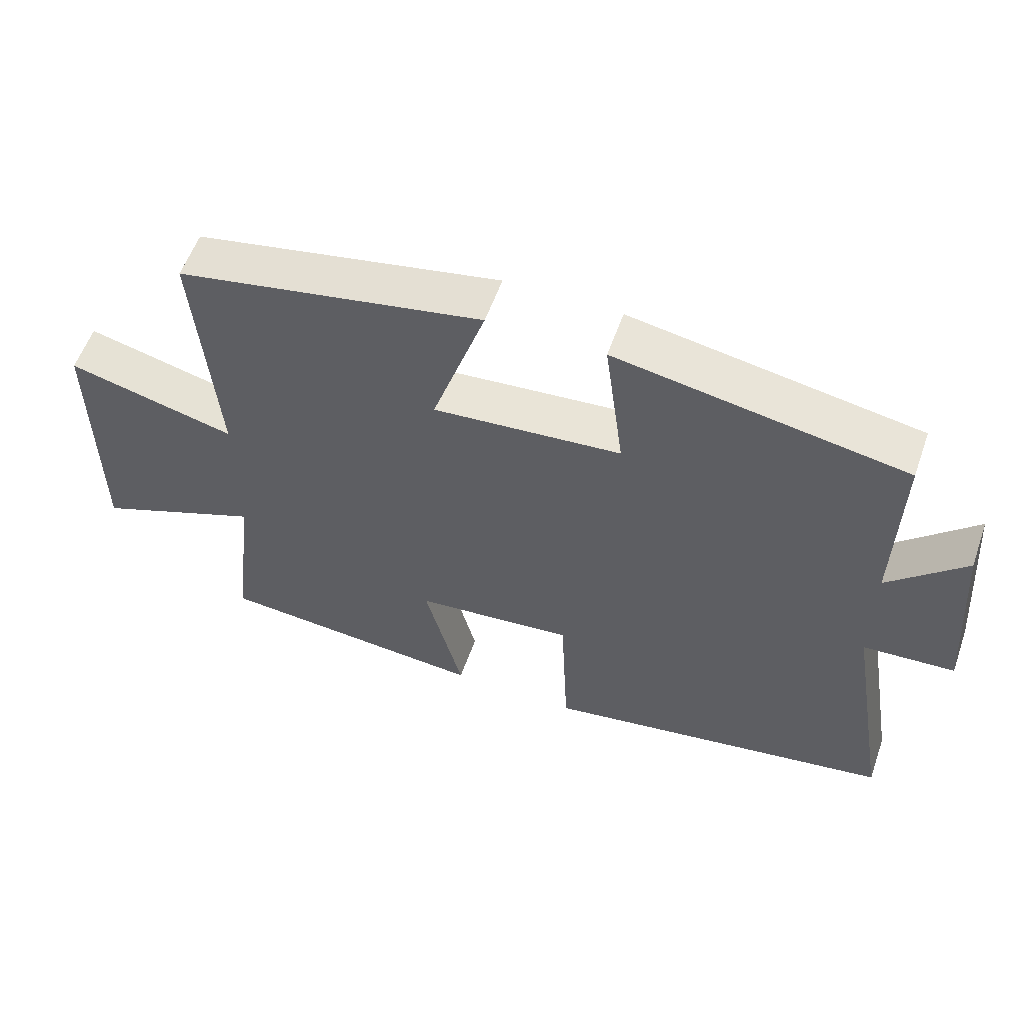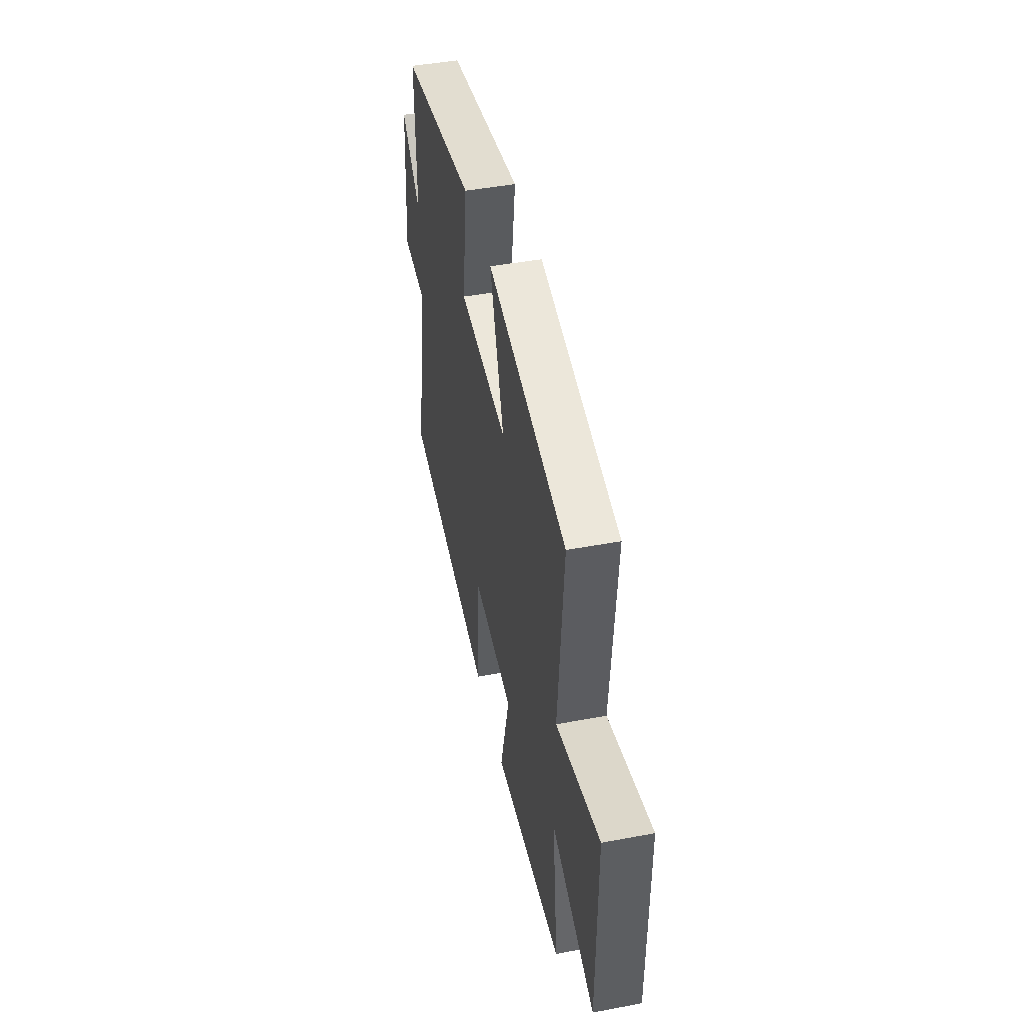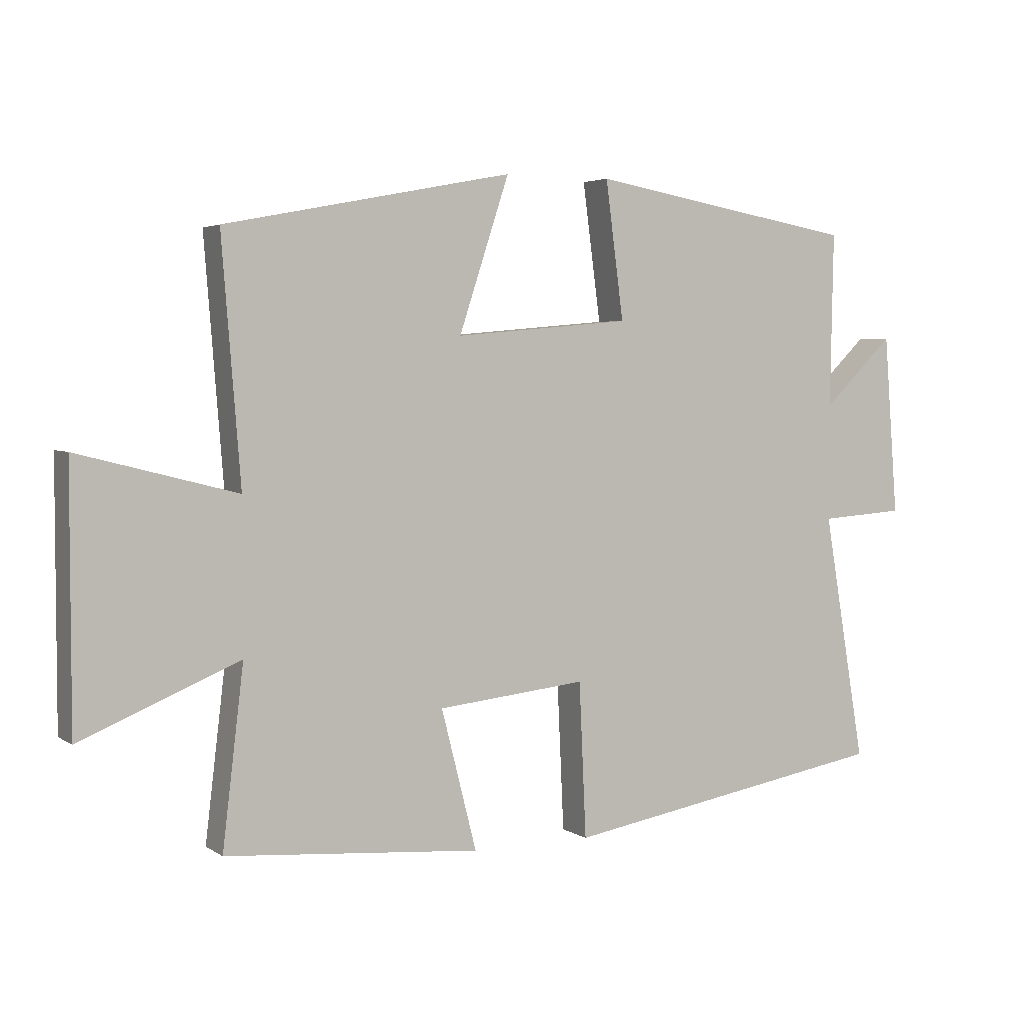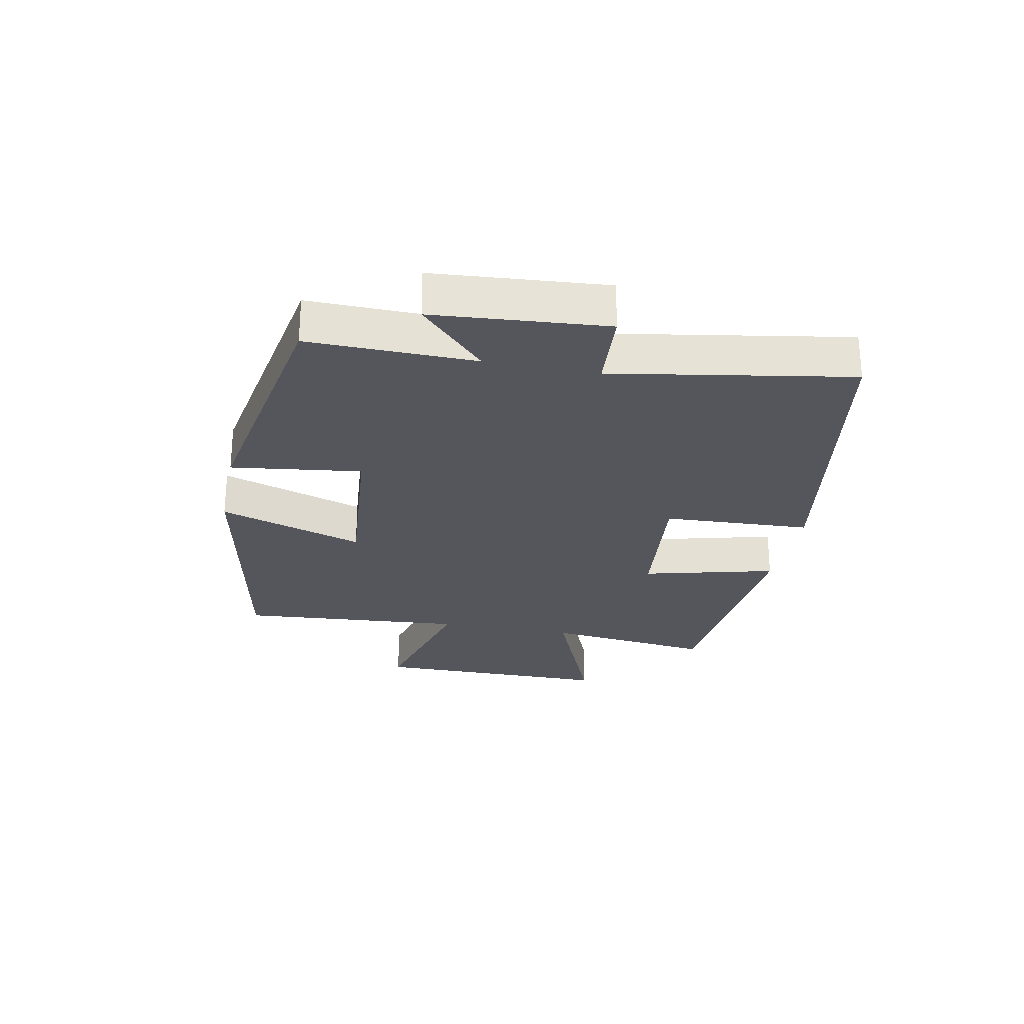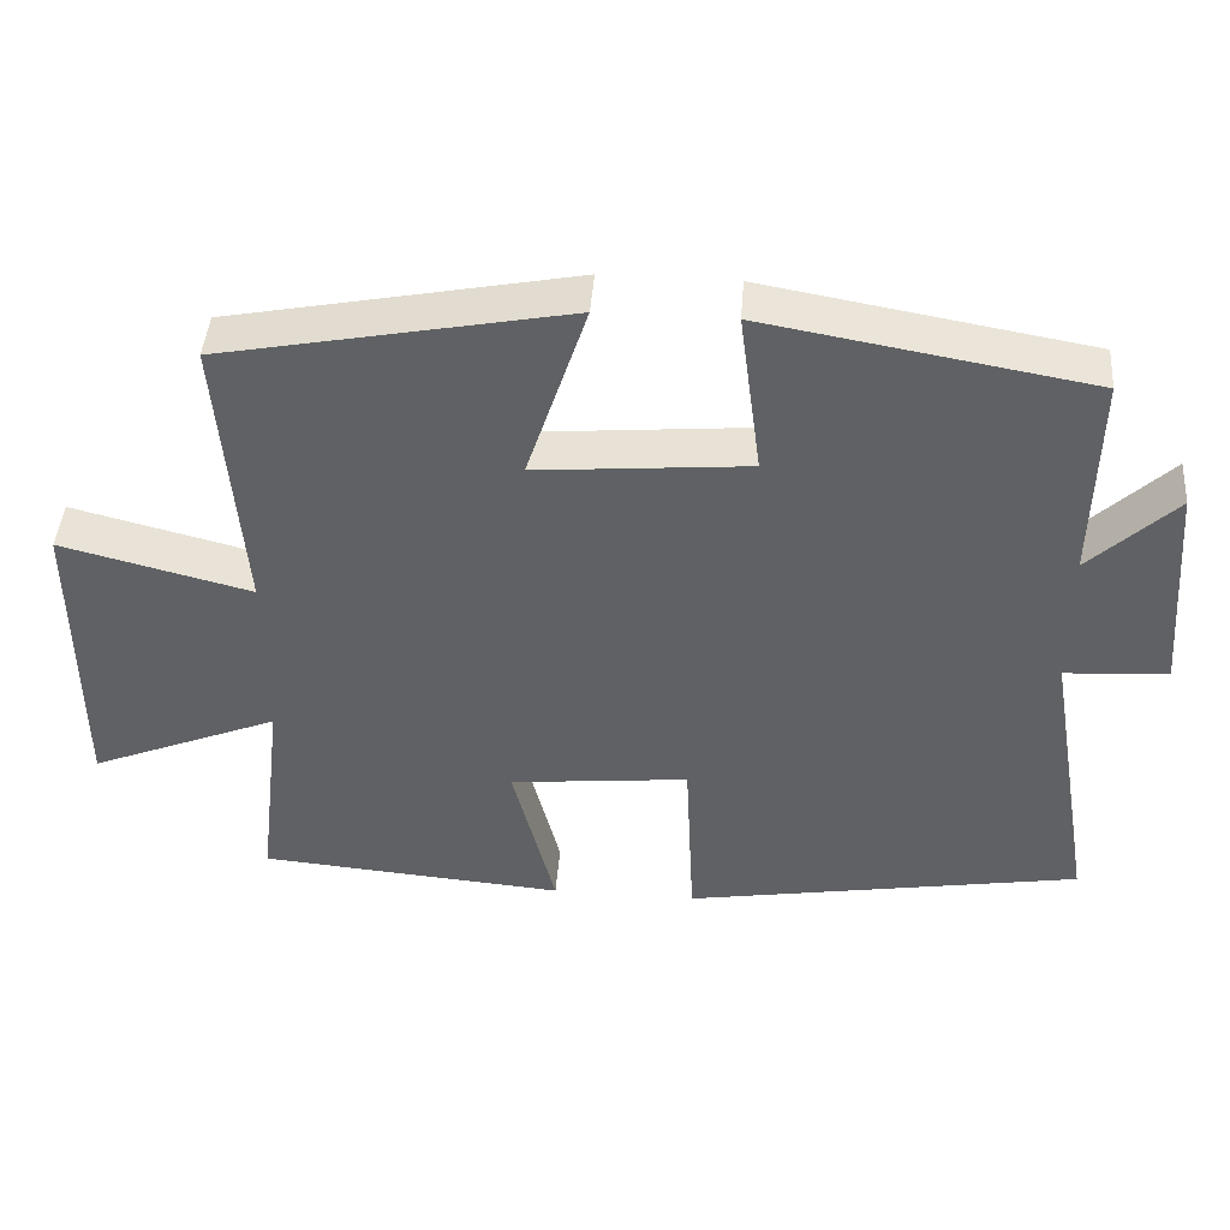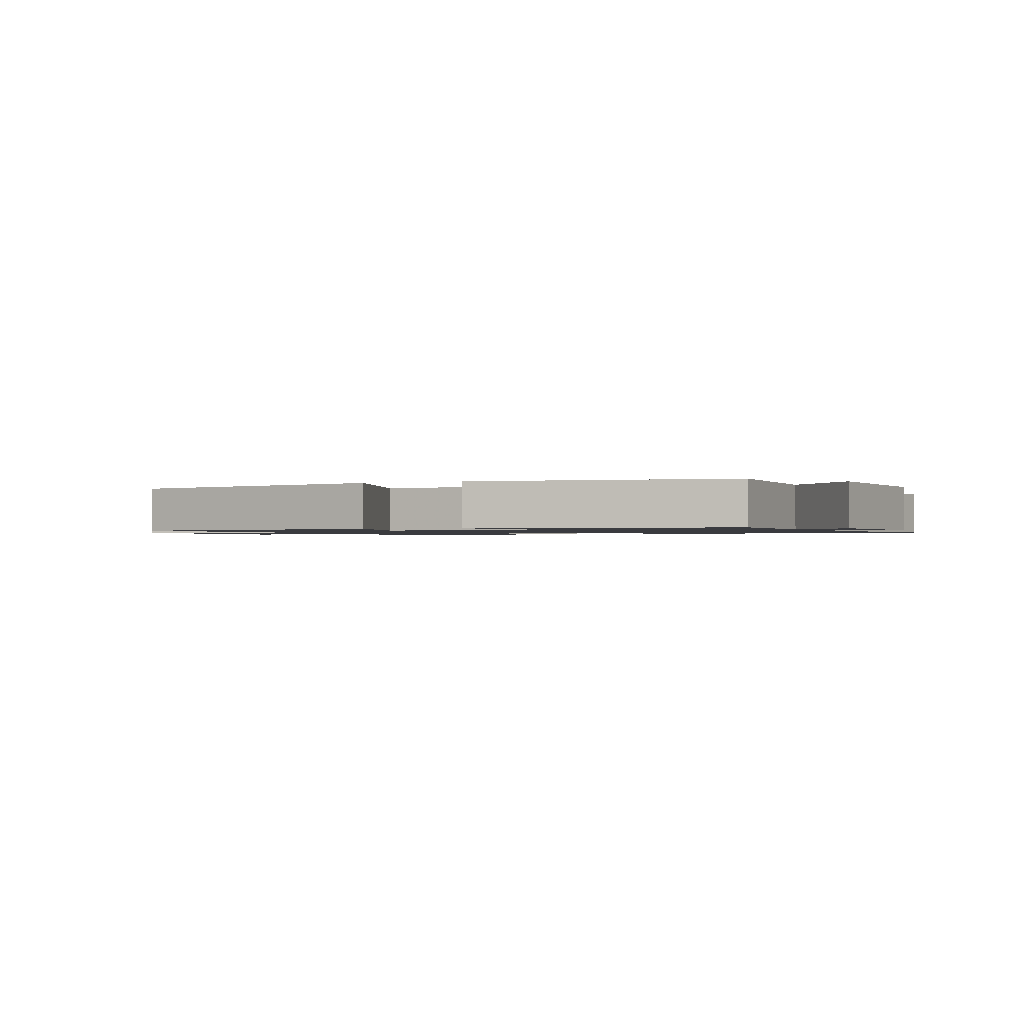
<metadata>
{"format":"obj","ext":"obj","renderer":"f3d","projection":"perspective","resolution":1024,"background":"white","views":[{"elev":57.2,"azim":19.4,"up":"+Z"},{"elev":45.6,"azim":-102.2,"up":"+Z"},{"elev":3.8,"azim":-27.7,"up":"+Z"},{"elev":-26.2,"azim":78.8,"up":"+Y"},{"elev":44.1,"azim":4.3,"up":"+Z"},{"elev":-1.2,"azim":24.1,"up":"+Y"}]}
</metadata>
<code>
v 0.566 0.07 -0.413
v 0.052 0.07 -0.5
v 0.041 0.07 -0.259
v -0.191 0.07 -0.283
v -0.136 0.07 -0.5
v -0.533 0.07 -0.467
v -0.5 0.07 -0.191
v -0.746 0.07 -0.292
v -0.746 0.07 0.104
v -0.5 0.07 0.041
v -0.529 0.07 0.413
v -0.082 0.07 0.5
v -0.16 0.07 0.263
v 0.114 0.07 0.287
v 0.086 0.07 0.5
v 0.505 0.07 0.427
v 0.5 0.07 0.156
v 0.611 0.07 0.263
v 0.633 0.07 -0.017
v 0.5 0.07 -0.026
v 0.566 0 -0.413
v 0.052 0 -0.5
v 0.041 0 -0.259
v -0.191 0 -0.283
v -0.136 0 -0.5
v -0.533 0 -0.467
v -0.5 0 -0.191
v -0.746 0 -0.292
v -0.746 0 0.104
v -0.5 0 0.041
v -0.529 0 0.413
v -0.082 0 0.5
v -0.16 0 0.263
v 0.114 0 0.287
v 0.086 0 0.5
v 0.505 0 0.427
v 0.5 0 0.156
v 0.611 0 0.263
v 0.633 0 -0.017
v 0.5 0 -0.026
f 17 18 19 20
f 14 15 16 17
f 13 14 17 20
f 10 11 12 13
f 10 13 20 1
f 7 8 9 10
f 4 5 6 7
f 3 4 7 10
f 1 2 3
f 1 3 10
f 40 39 38 37
f 37 36 35 34
f 40 37 34 33
f 33 32 31 30
f 21 40 33 30
f 30 29 28 27
f 27 26 25 24
f 30 27 24 23
f 23 22 21
f 30 23 21
f 1 21 22 2
f 2 22 23 3
f 3 23 24 4
f 4 24 25 5
f 5 25 26 6
f 6 26 27 7
f 7 27 28 8
f 8 28 29 9
f 9 29 30 10
f 10 30 31 11
f 11 31 32 12
f 12 32 33 13
f 13 33 34 14
f 14 34 35 15
f 15 35 36 16
f 16 36 37 17
f 17 37 38 18
f 18 38 39 19
f 19 39 40 20
f 20 40 21 1

</code>
